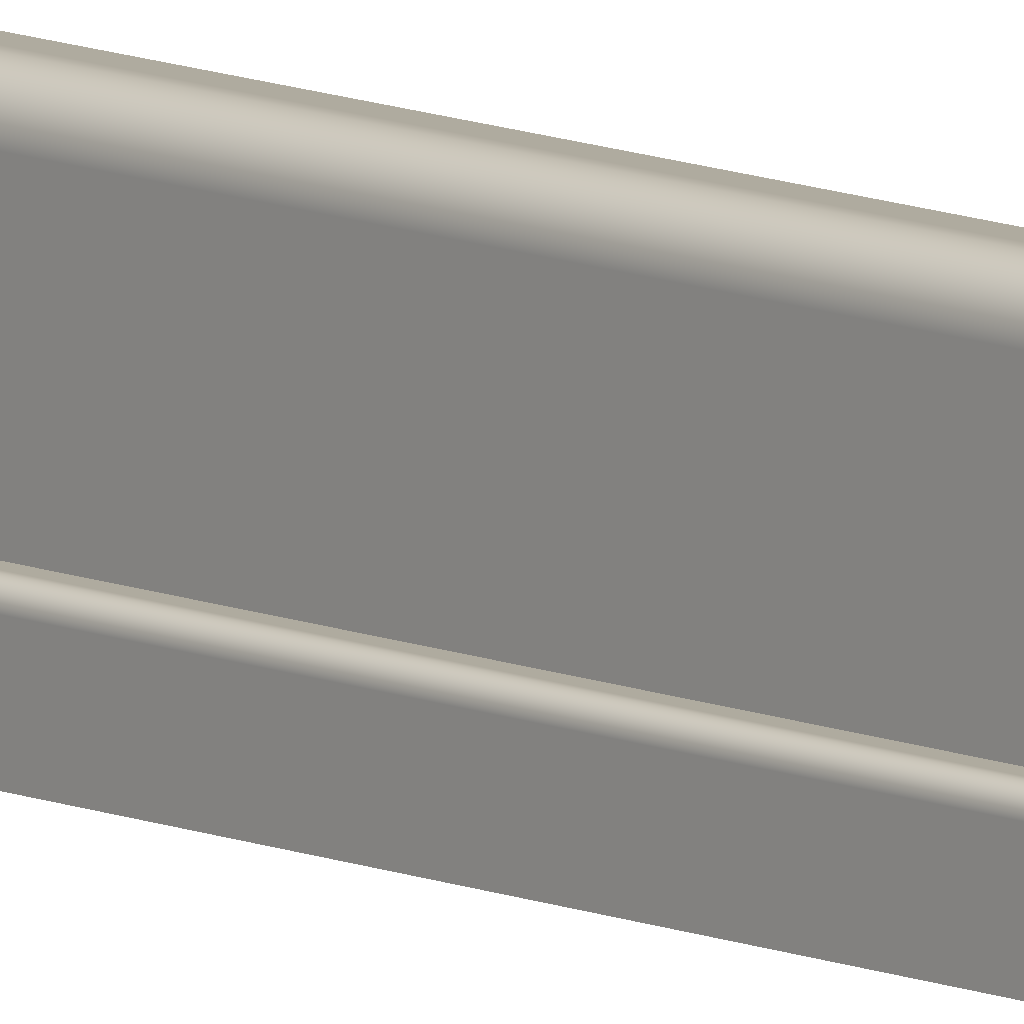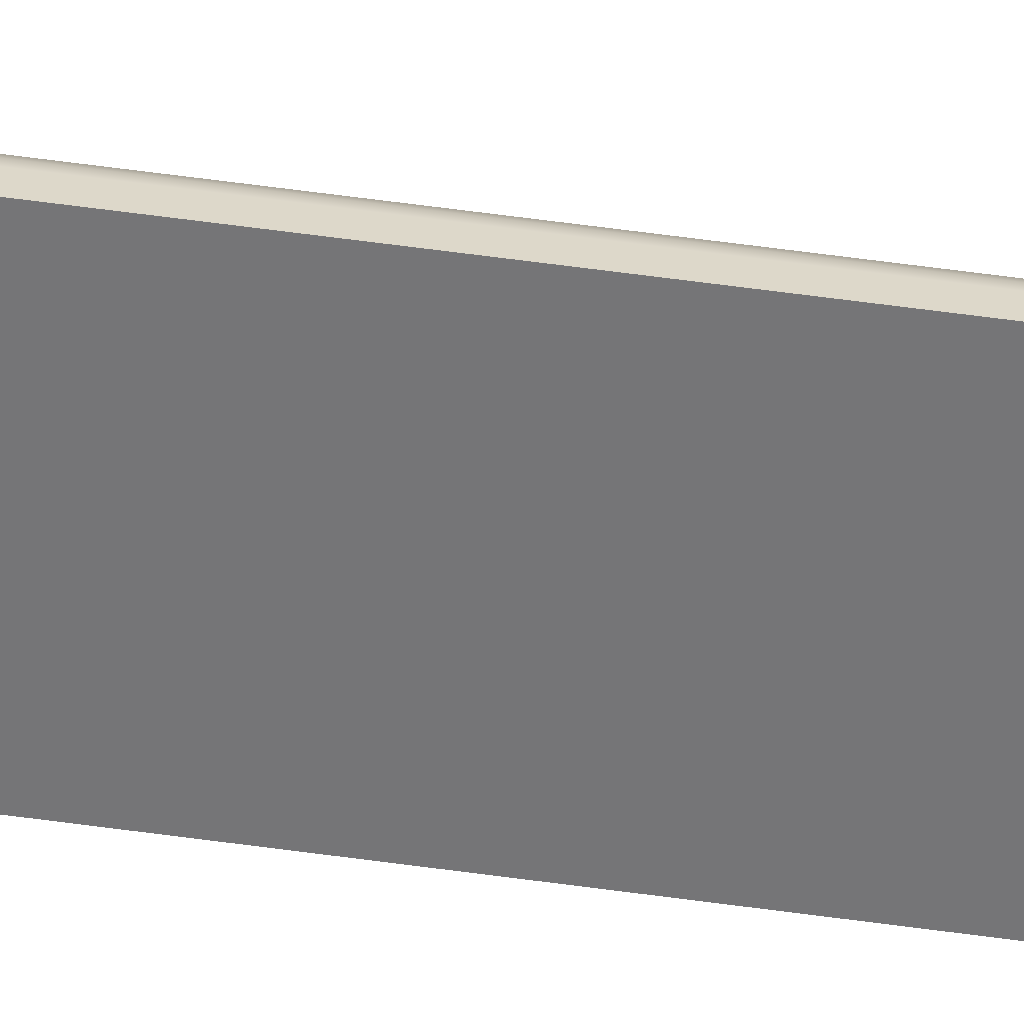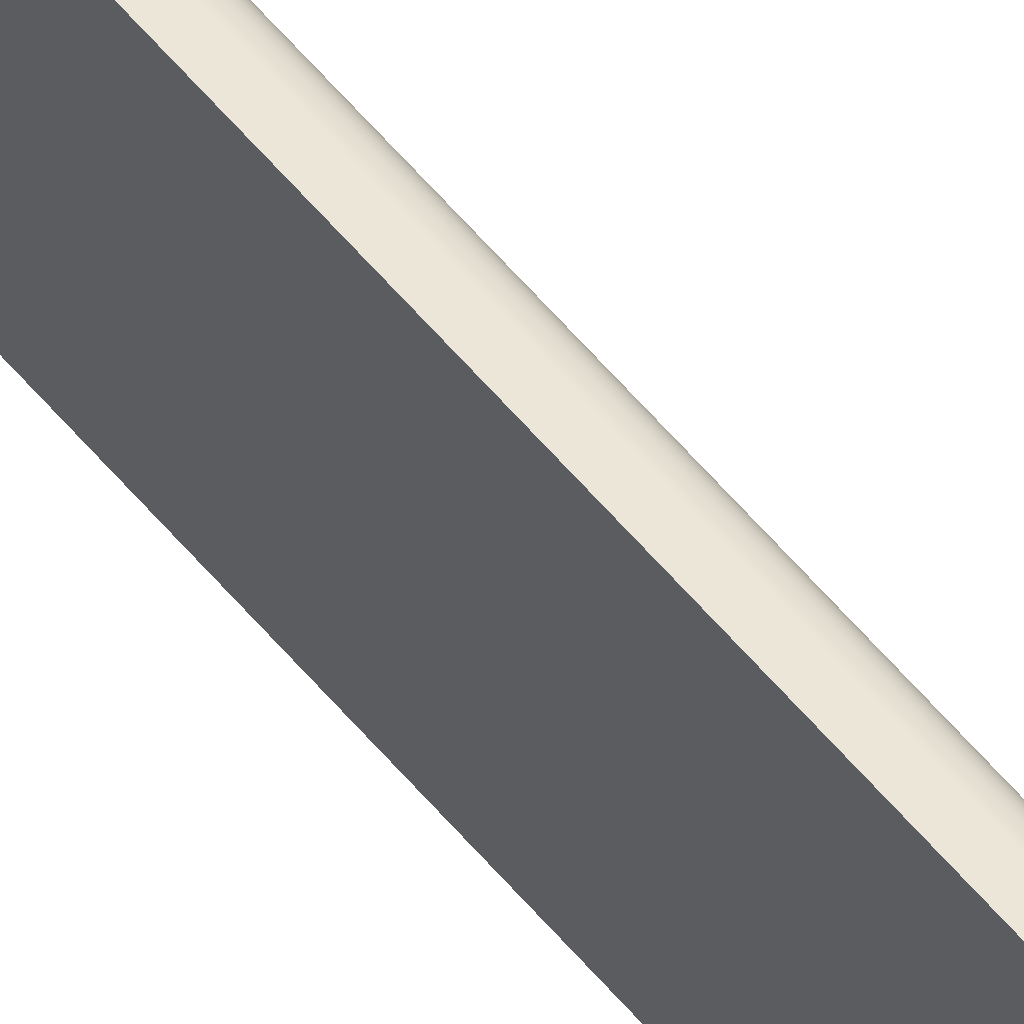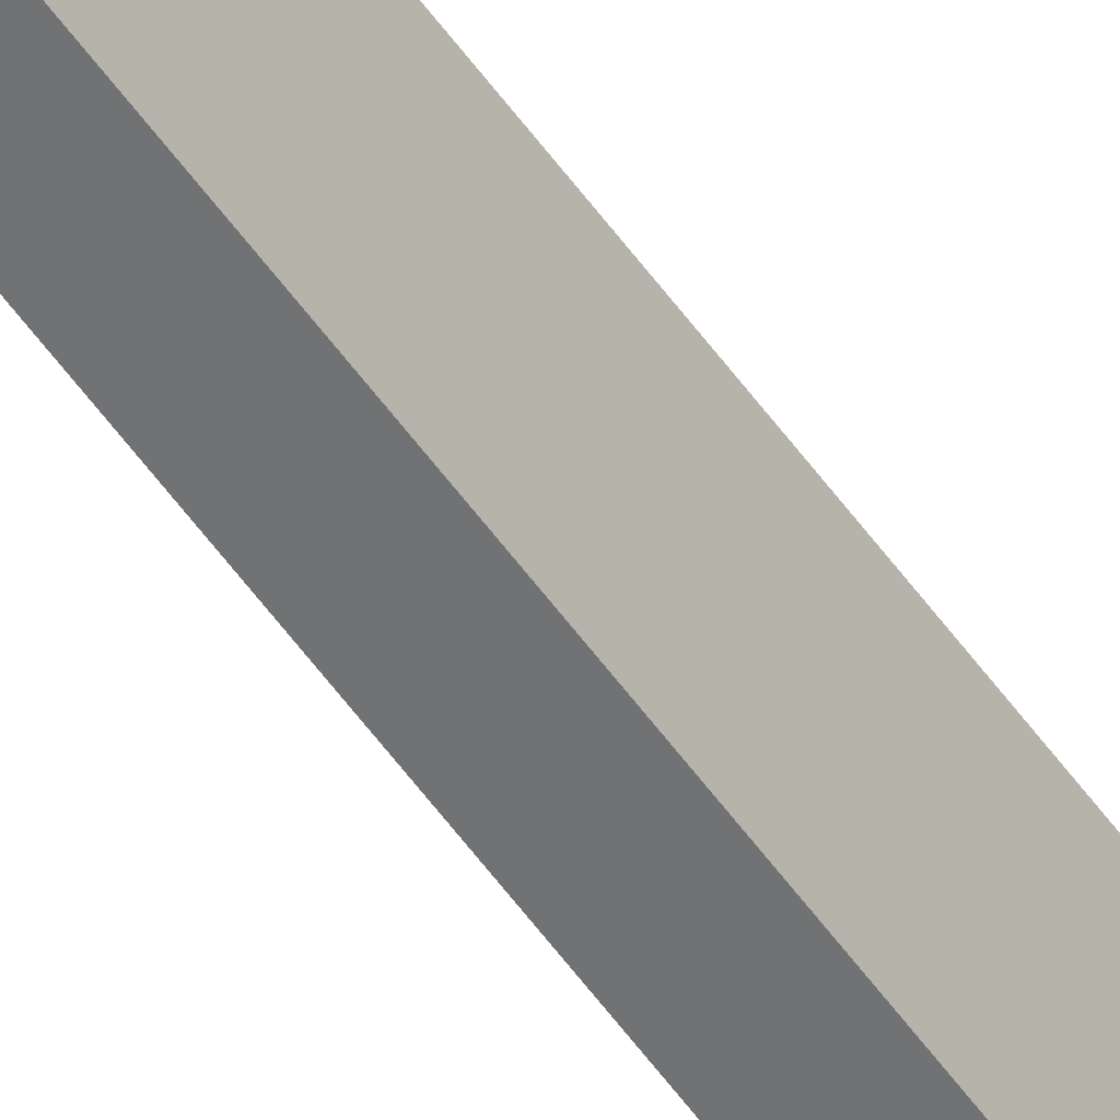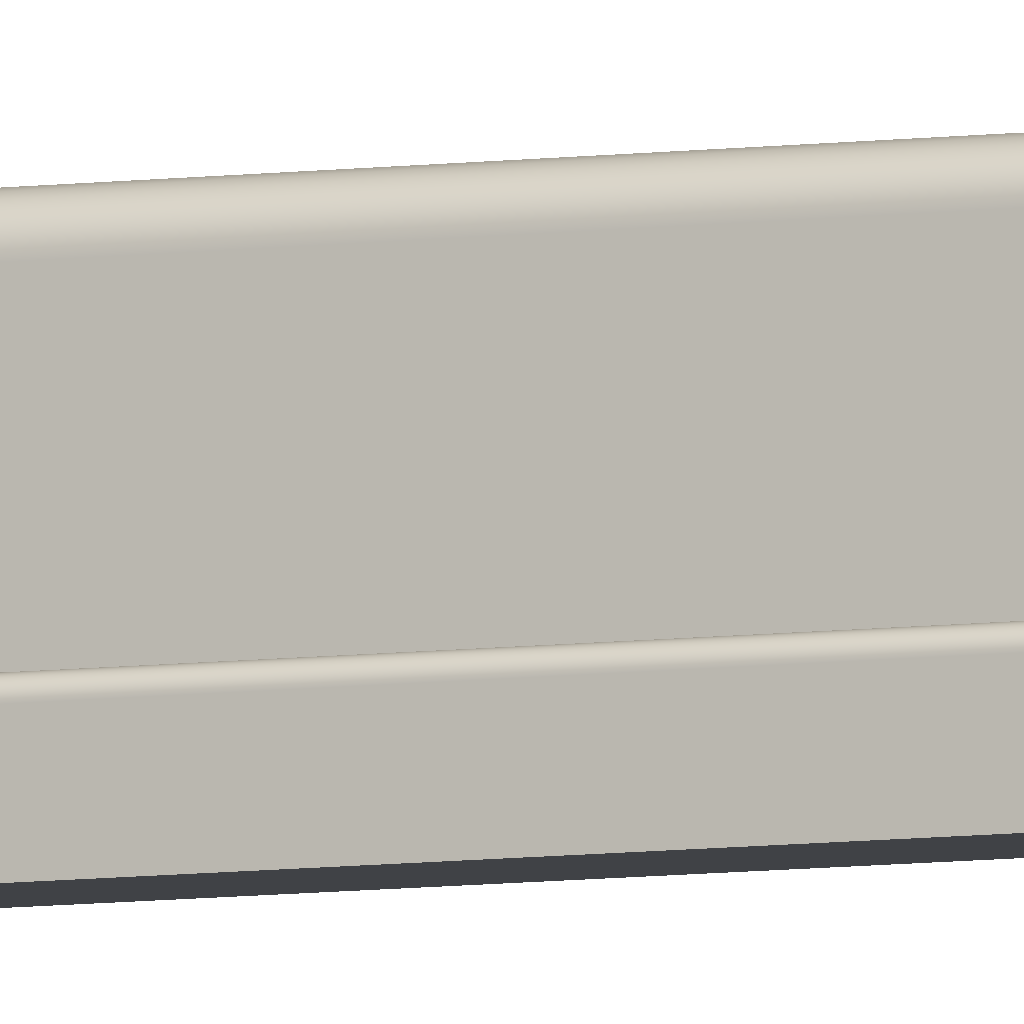
<metadata>
{"format":"obj","ext":"obj","renderer":"f3d","projection":"perspective","resolution":1024,"background":"white","views":[{"elev":9.6,"azim":140.0,"up":"+Z"},{"elev":31.0,"azim":-76.6,"up":"+Z"},{"elev":48.6,"azim":-35.9,"up":"+Z"},{"elev":-55.5,"azim":-145.2,"up":"+Z"},{"elev":-6.3,"azim":115.1,"up":"+Z"}]}
</metadata>
<code>
g product-77f43fa1-842e-472b-9308-e0bae1488215-body
v 0.03 4.975 0
v 0 4.975 0
v 0 4.975 0.1
v 0.008 4.975 0.1
v 0.01067 4.975 0.0997
v 0.01321 4.975 0.09881
v 0.01548 4.975 0.09738
v 0.01738 4.975 0.09548
v 0.01881 4.975 0.09321
v 0.0197 4.975 0.09067
v 0.02 4.975 0.088
v 0.02 4.975 0.03
v 0.025 4.975 0.03
v 0.02611 4.975 0.02987
v 0.02717 4.975 0.0295
v 0.02812 4.975 0.02891
v 0.02891 4.975 0.02812
v 0.0295 4.975 0.02717
v 0.02987 4.975 0.02611
v 0.03 4.975 0.025
v 0.03 0.03 0
v 0.03 0.03 0.025
v 0.02993 0.02993 0.02586
v 0.02971 0.02971 0.02668
v 0.02935 0.02935 0.02746
v 0.02887 0.02887 0.02817
v 0.02827 0.02827 0.02879
v 0.02757 0.02757 0.02929
v 0.02654 0.02654 0.02976
v 0.02578 0.02578 0.02994
v 0.025 0.025 0.03
v 0.02 0.02 0.03
v 0.02 0.02 0.088
v 0.0198 0.0198 0.09018
v 0.01922 0.01922 0.09226
v 0.01826 0.01826 0.09422
v 0.01697 0.01697 0.09597
v 0.01538 0.01538 0.09746
v 0.01355 0.01355 0.09864
v 0.01086 0.01086 0.09965
v 0.008 0.008 0.1
v 0 0 0.1
v 0 0 0
v 0.03 4.975 0
v 0 4.975 0
v 0.03 0.03 0
v 0 0 0
v 0 4.975 0
v 0 4.975 0.1
v 0 0 0
v 0 0 0.1
v 0 4.975 0.1
v 0.008 4.975 0.1
v 0 0 0.1
v 0.008 0.008 0.1
v 0.008 4.975 0.1
v 0.01067 4.975 0.0997
v 0.01321 4.975 0.09881
v 0.01548 4.975 0.09738
v 0.01738 4.975 0.09548
v 0.01881 4.975 0.09321
v 0.0197 4.975 0.09067
v 0.02 4.975 0.088
v 0.008 0.008 0.1
v 0.02 0.02 0.088
v 0.0198 0.0198 0.09018
v 0.01922 0.01922 0.09226
v 0.01826 0.01826 0.09422
v 0.01697 0.01697 0.09597
v 0.01538 0.01538 0.09746
v 0.01355 0.01355 0.09864
v 0.01086 0.01086 0.09965
v 0.02 4.975 0.088
v 0.02 4.975 0.03
v 0.02 0.02 0.088
v 0.02 0.02 0.03
v 0.02 4.975 0.03
v 0.025 4.975 0.03
v 0.02 0.02 0.03
v 0.025 0.025 0.03
v 0.025 4.975 0.03
v 0.02611 4.975 0.02987
v 0.02717 4.975 0.0295
v 0.02812 4.975 0.02891
v 0.02891 4.975 0.02812
v 0.0295 4.975 0.02717
v 0.02987 4.975 0.02611
v 0.03 4.975 0.025
v 0.025 0.025 0.03
v 0.03 0.03 0.025
v 0.02993 0.02993 0.02586
v 0.02971 0.02971 0.02668
v 0.02935 0.02935 0.02746
v 0.02887 0.02887 0.02817
v 0.02827 0.02827 0.02879
v 0.02757 0.02757 0.02929
v 0.02654 0.02654 0.02976
v 0.02578 0.02578 0.02994
v 0.03 4.975 0.025
v 0.03 4.975 0
v 0.03 0.03 0.025
v 0.03 0.03 0
f 4 5 6
f 4 6 7
f 4 7 8
f 4 8 9
f 4 9 10
f 4 10 11
f 3 4 11
f 20 18 19
f 13 14 15
f 13 15 16
f 13 16 17
f 13 17 18
f 13 18 20
f 12 3 11
f 12 13 20
f 1 12 20
f 2 12 1
f 2 3 12
f 32 43 21
f 22 29 30
f 22 30 31
f 22 31 32
f 22 32 21
f 28 29 22
f 24 22 23
f 27 28 22
f 25 22 24
f 26 27 22
f 26 22 25
f 42 43 32
f 33 40 41
f 33 41 42
f 33 42 32
f 39 40 33
f 38 39 33
f 35 33 34
f 37 38 33
f 36 33 35
f 36 37 33
f 46 45 44
f 47 45 46
f 51 49 48
f 51 48 50
f 55 53 52
f 54 55 52
f 57 56 64
f 57 64 72
f 58 72 71
f 58 57 72
f 59 70 69
f 59 71 70
f 59 58 71
f 60 69 68
f 60 59 69
f 61 68 67
f 61 60 68
f 62 67 66
f 62 61 67
f 63 66 65
f 63 62 66
f 76 74 73
f 76 73 75
f 80 78 77
f 79 80 77
f 81 89 98
f 82 98 97
f 82 81 98
f 83 97 96
f 83 82 97
f 84 96 95
f 84 83 96
f 85 94 93
f 85 95 94
f 85 84 95
f 86 93 92
f 86 85 93
f 87 92 91
f 87 86 92
f 88 91 90
f 88 87 91
f 102 100 99
f 102 99 101

</code>
